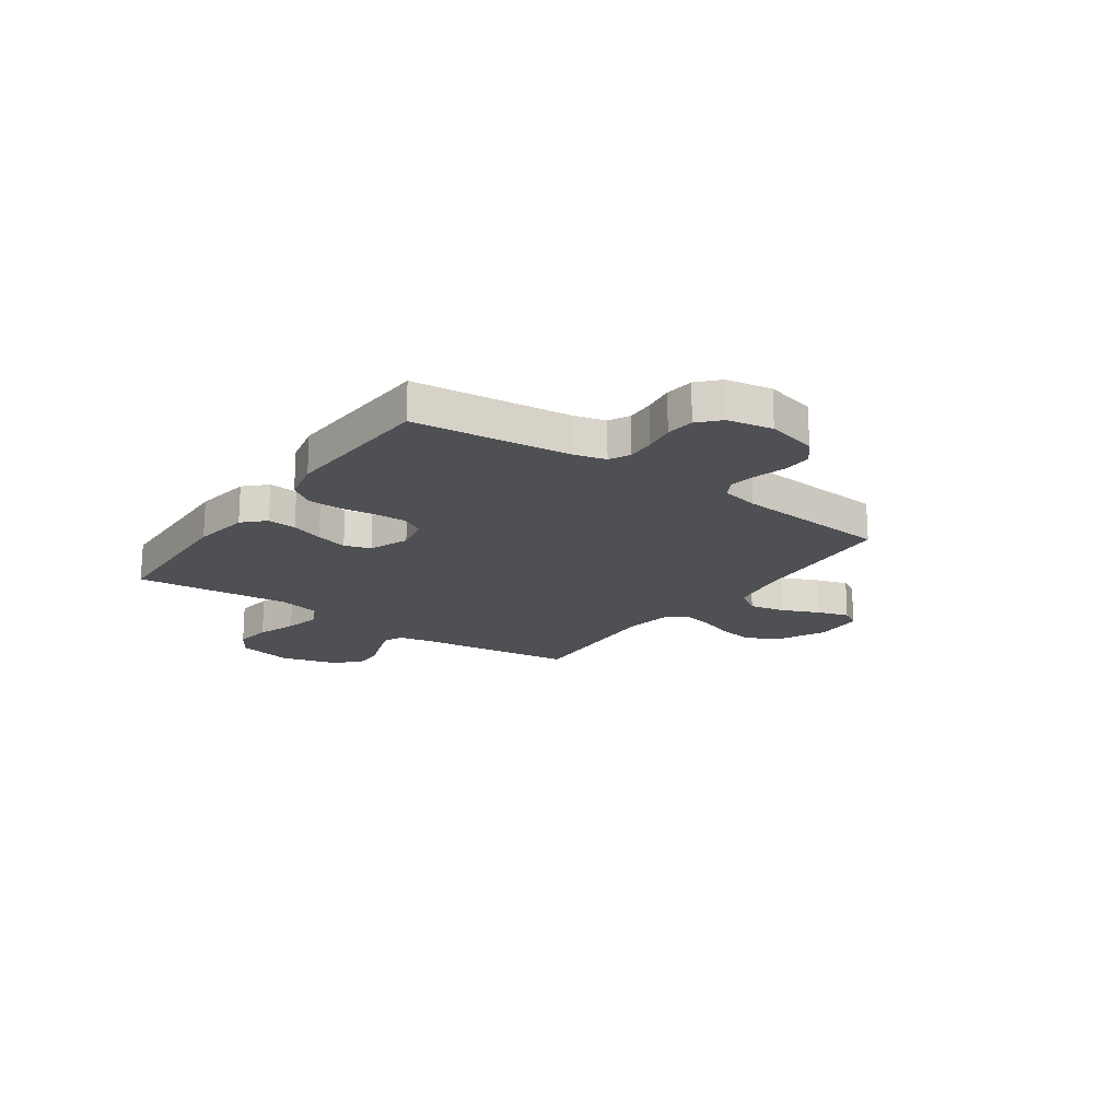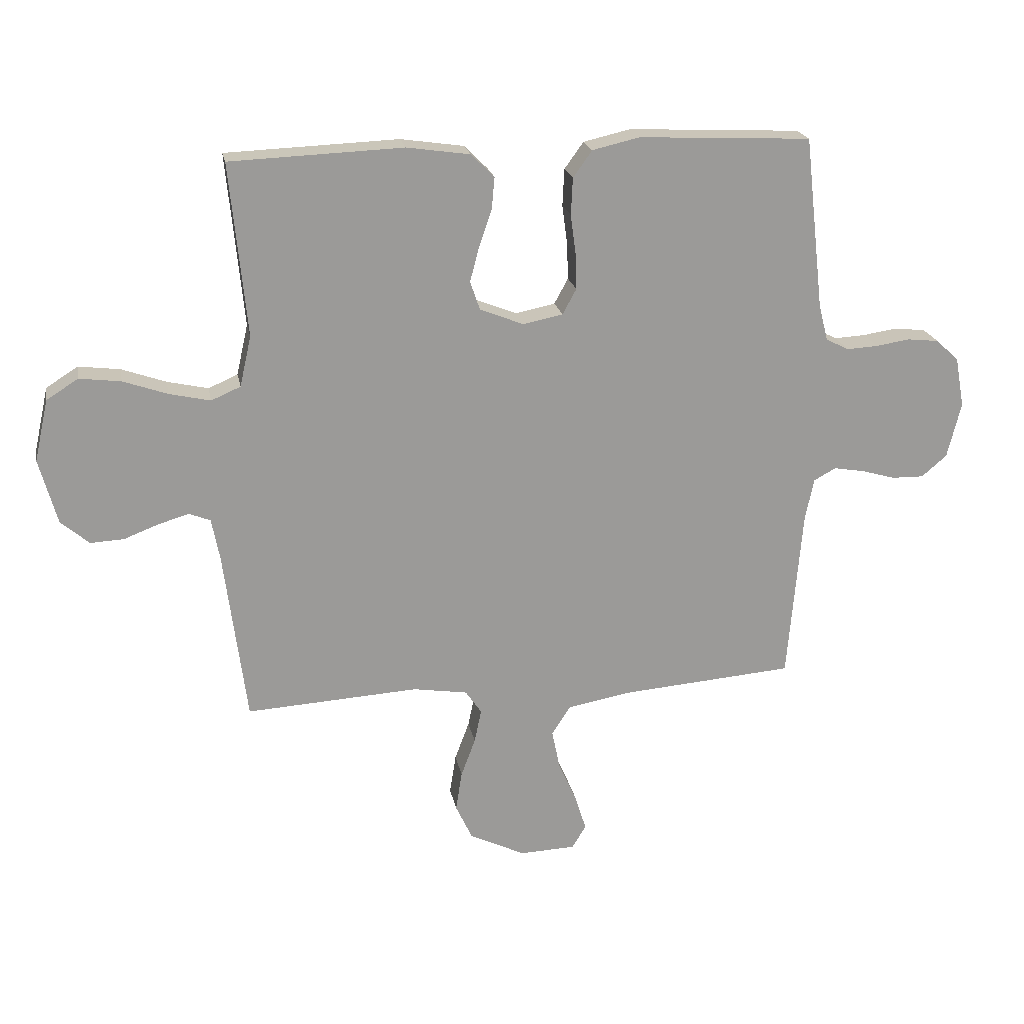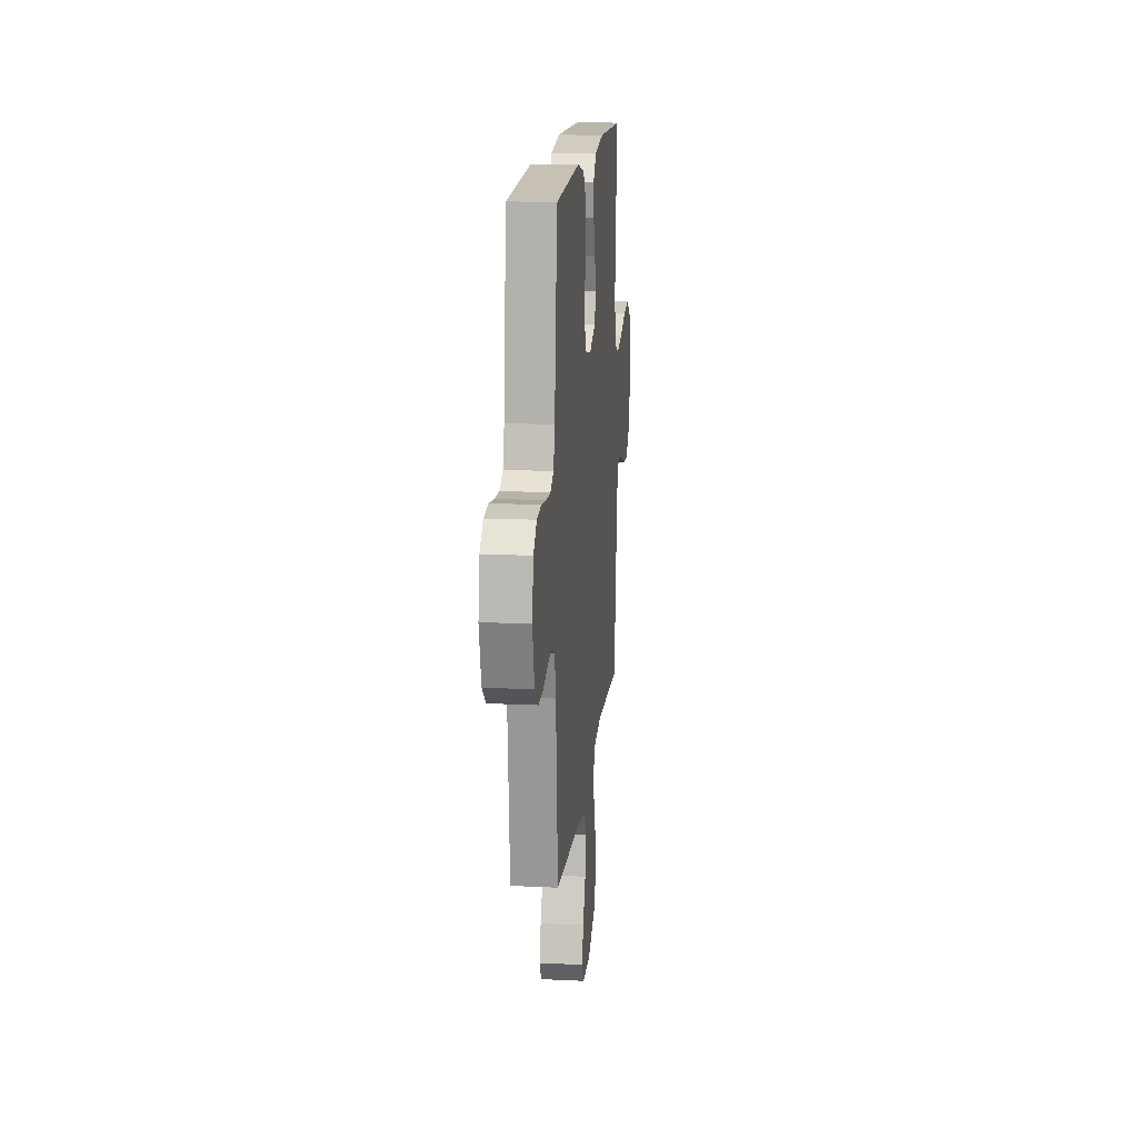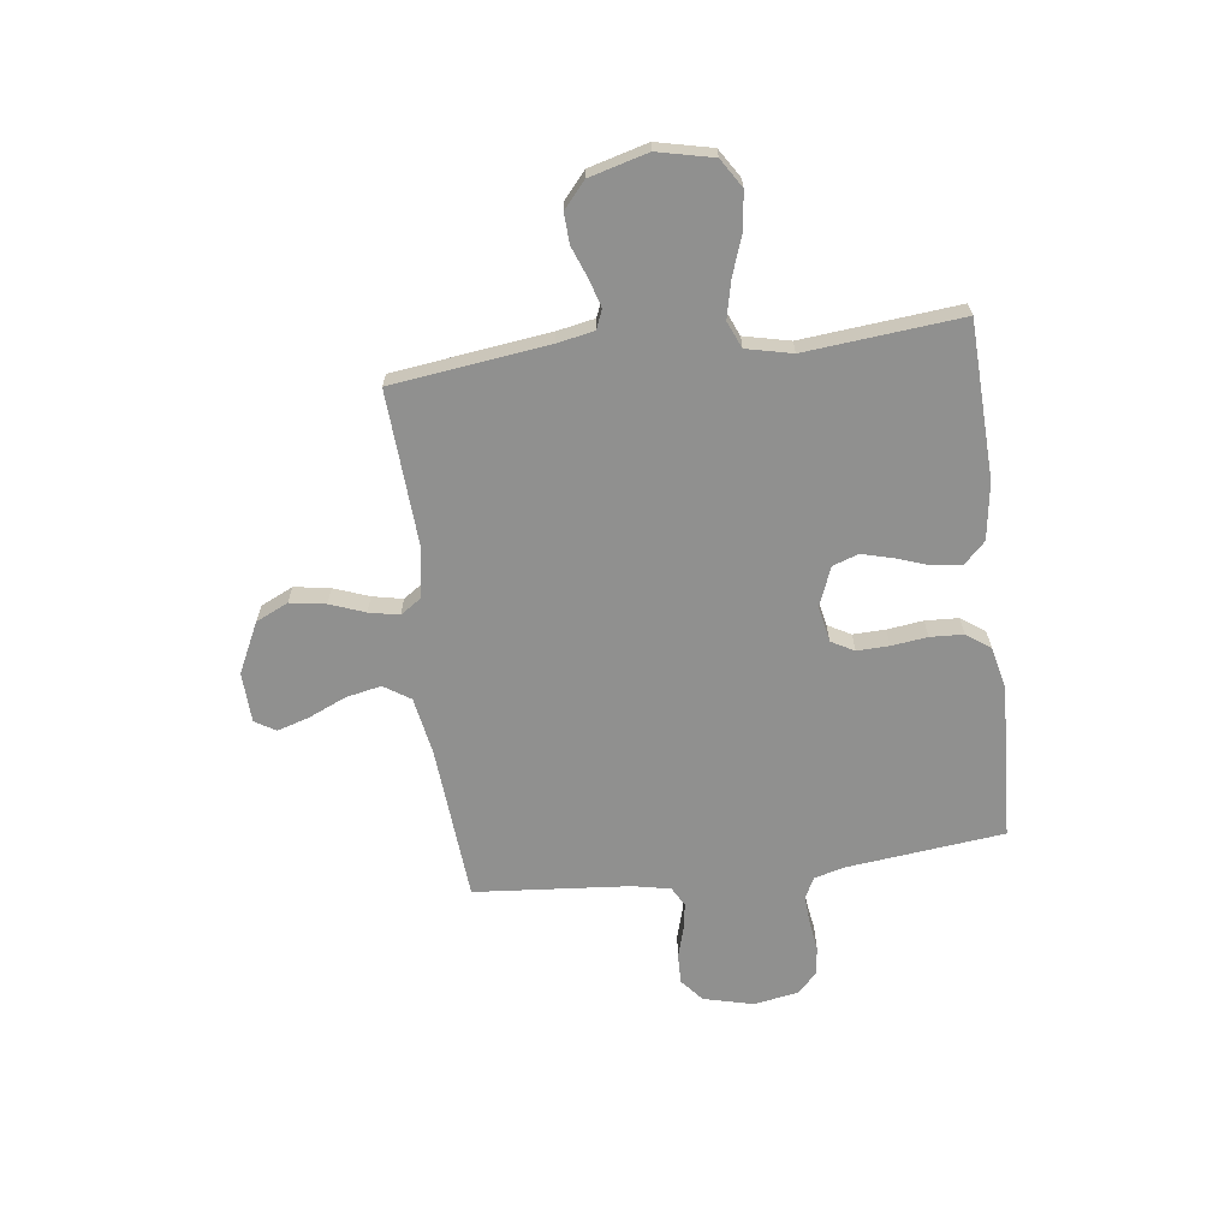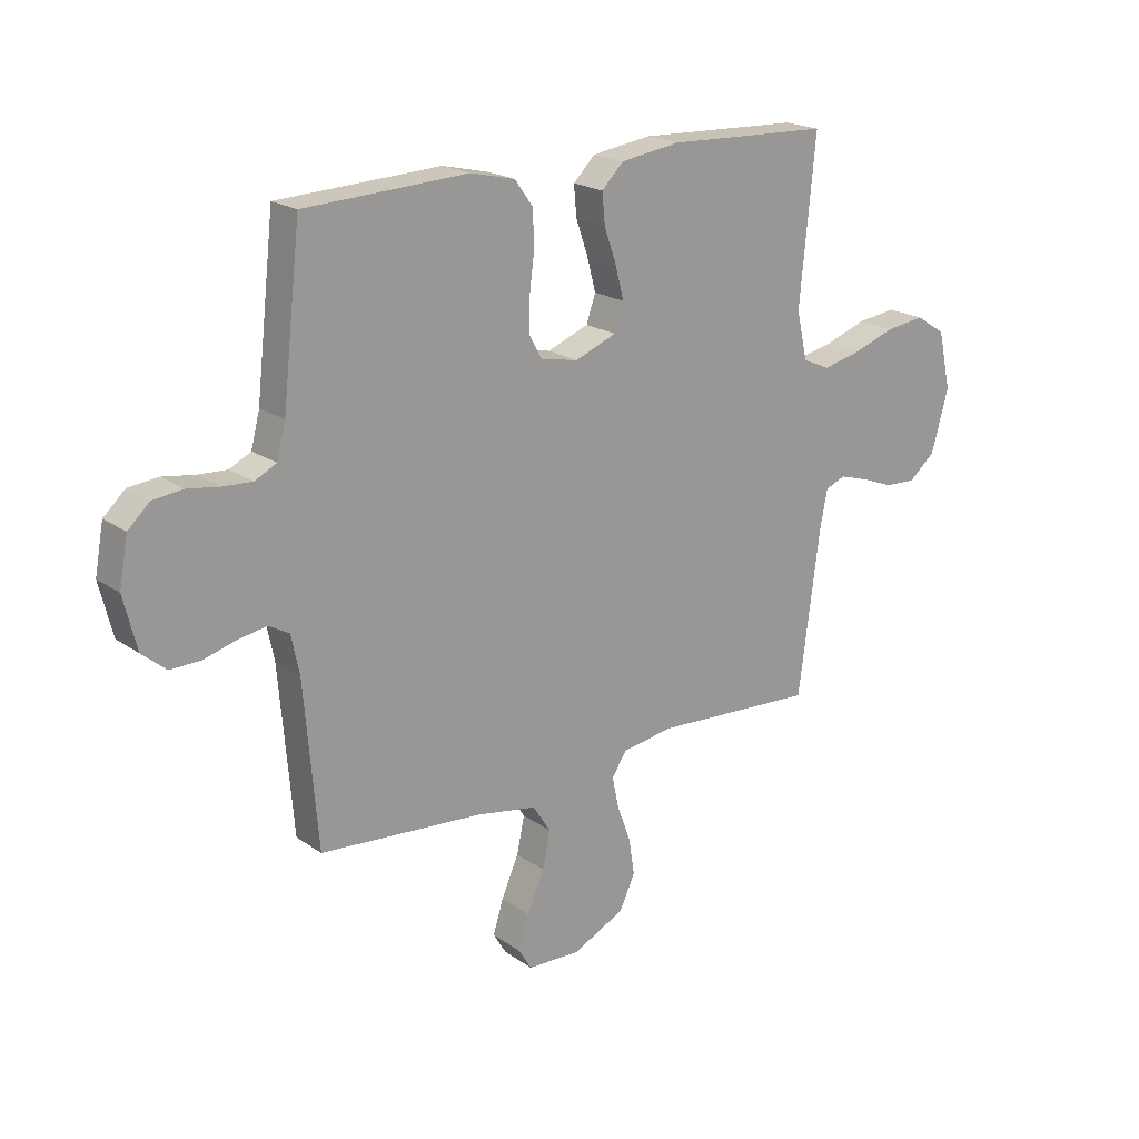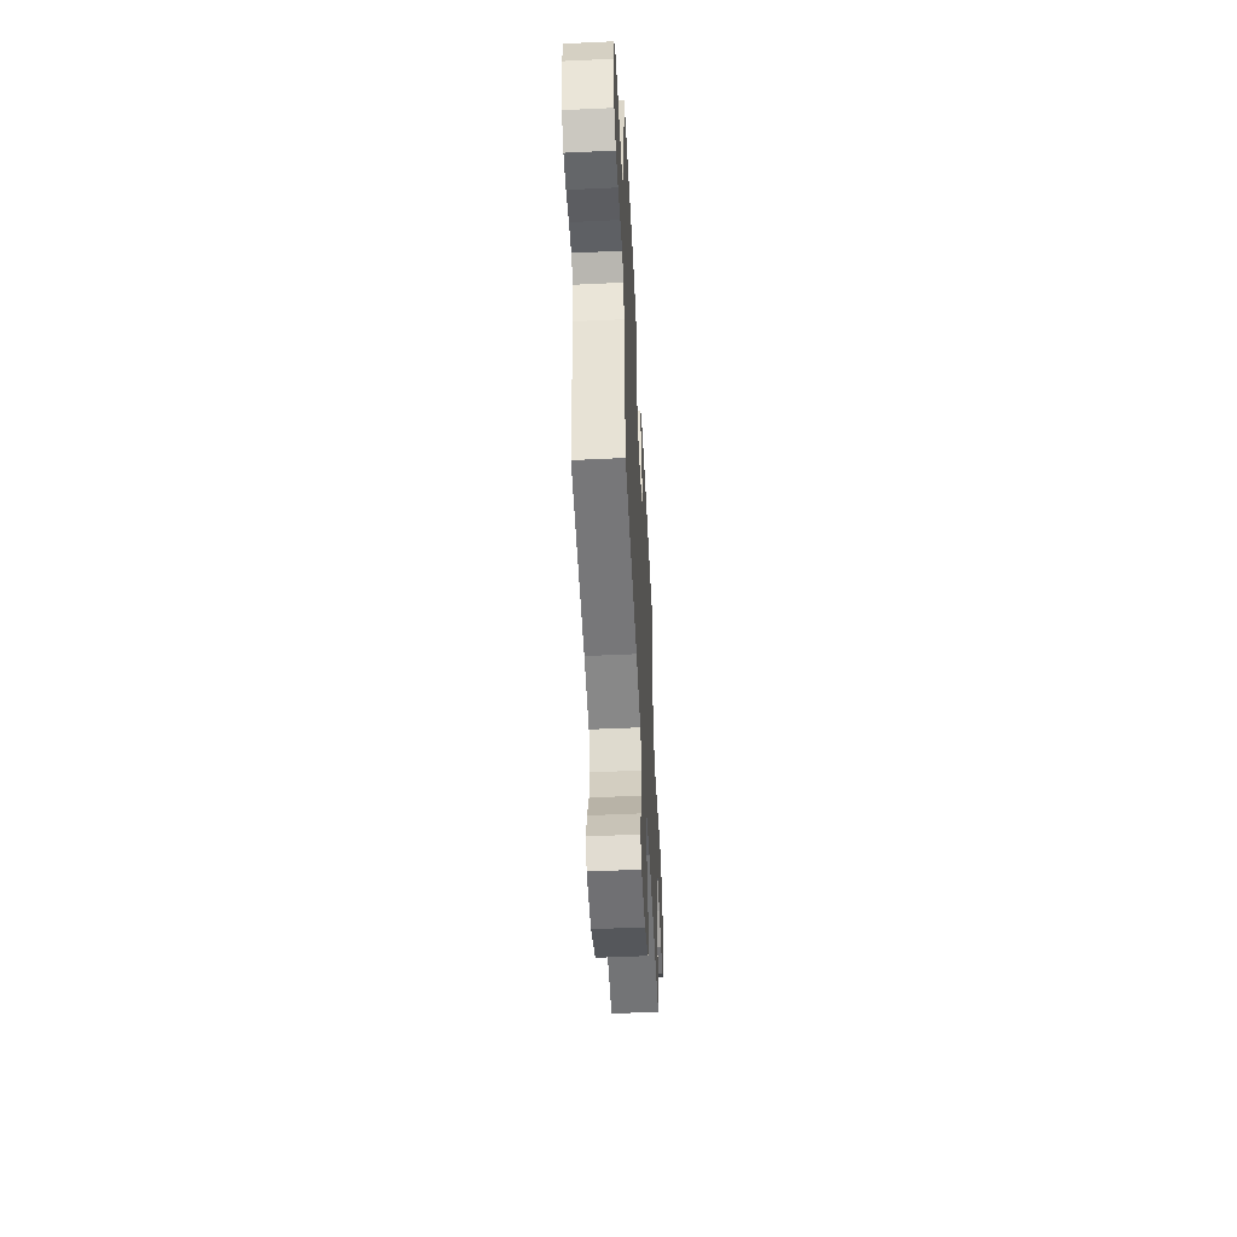
<metadata>
{"format":"obj","ext":"obj","renderer":"f3d","projection":"perspective","resolution":1024,"background":"white","views":[{"elev":-18.5,"azim":54.7,"up":"+Y"},{"elev":20.8,"azim":-10.7,"up":"+Z"},{"elev":16.0,"azim":95.7,"up":"+Z"},{"elev":-65.6,"azim":-82.8,"up":"+Y"},{"elev":20.1,"azim":141.6,"up":"+Z"},{"elev":-52.7,"azim":92.9,"up":"+Z"}]}
</metadata>
<code>
v 0.5 0.07 -0.5
v 0.2 0.07 -0.524
v 0.089 0.07 -0.544
v 0.056 0.07 -0.595
v 0.07 0.07 -0.663
v 0.102 0.07 -0.735
v 0.121 0.07 -0.797
v 0.097 0.07 -0.837
v 0 0.07 -0.841
v -0.097 0.07 -0.794
v -0.126 0.07 -0.732
v -0.115 0.07 -0.663
v -0.09 0.07 -0.596
v -0.078 0.07 -0.538
v -0.106 0.07 -0.497
v -0.2 0.07 -0.482
v -0.5 0.07 -0.5
v -0.539 0.07 -0.2
v -0.553 0.07 -0.128
v -0.59 0.07 -0.113
v -0.643 0.07 -0.129
v -0.703 0.07 -0.152
v -0.761 0.07 -0.155
v -0.81 0.07 -0.113
v -0.841 0.07 0
v -0.817 0.07 0.107
v -0.762 0.07 0.142
v -0.69 0.07 0.133
v -0.613 0.07 0.106
v -0.542 0.07 0.09
v -0.491 0.07 0.112
v -0.471 0.07 0.2
v -0.5 0.07 0.5
v -0.2 0.07 0.512
v -0.09 0.07 0.496
v -0.05 0.07 0.456
v -0.055 0.07 0.4
v -0.077 0.07 0.337
v -0.093 0.07 0.276
v -0.076 0.07 0.226
v 0 0.07 0.196
v 0.069 0.07 0.21
v 0.093 0.07 0.254
v 0.091 0.07 0.316
v 0.082 0.07 0.385
v 0.085 0.07 0.449
v 0.118 0.07 0.495
v 0.2 0.07 0.514
v 0.5 0.07 0.5
v 0.534 0.07 0.2
v 0.55 0.07 0.138
v 0.59 0.07 0.118
v 0.644 0.07 0.121
v 0.703 0.07 0.13
v 0.758 0.07 0.124
v 0.798 0.07 0.087
v 0.814 0.07 0
v 0.79 0.07 -0.097
v 0.746 0.07 -0.134
v 0.69 0.07 -0.133
v 0.631 0.07 -0.116
v 0.578 0.07 -0.107
v 0.54 0.07 -0.128
v 0.525 0.07 -0.2
v 0.5 0 -0.5
v 0.2 0 -0.524
v 0.089 0 -0.544
v 0.056 0 -0.595
v 0.07 0 -0.663
v 0.102 0 -0.735
v 0.121 0 -0.797
v 0.097 0 -0.837
v 0 0 -0.841
v -0.097 0 -0.794
v -0.126 0 -0.732
v -0.115 0 -0.663
v -0.09 0 -0.596
v -0.078 0 -0.538
v -0.106 0 -0.497
v -0.2 0 -0.482
v -0.5 0 -0.5
v -0.539 0 -0.2
v -0.553 0 -0.128
v -0.59 0 -0.113
v -0.643 0 -0.129
v -0.703 0 -0.152
v -0.761 0 -0.155
v -0.81 0 -0.113
v -0.841 0 0
v -0.817 0 0.107
v -0.762 0 0.142
v -0.69 0 0.133
v -0.613 0 0.106
v -0.542 0 0.09
v -0.491 0 0.112
v -0.471 0 0.2
v -0.5 0 0.5
v -0.2 0 0.512
v -0.09 0 0.496
v -0.05 0 0.456
v -0.055 0 0.4
v -0.077 0 0.337
v -0.093 0 0.276
v -0.076 0 0.226
v 0 0 0.196
v 0.069 0 0.21
v 0.093 0 0.254
v 0.091 0 0.316
v 0.082 0 0.385
v 0.085 0 0.449
v 0.118 0 0.495
v 0.2 0 0.514
v 0.5 0 0.5
v 0.534 0 0.2
v 0.55 0 0.138
v 0.59 0 0.118
v 0.644 0 0.121
v 0.703 0 0.13
v 0.758 0 0.124
v 0.798 0 0.087
v 0.814 0 0
v 0.79 0 -0.097
v 0.746 0 -0.134
v 0.69 0 -0.133
v 0.631 0 -0.116
v 0.578 0 -0.107
v 0.54 0 -0.128
v 0.525 0 -0.2
f 59 60 61
f 58 59 61
f 57 58 61
f 56 57 61
f 55 56 61
f 54 55 61
f 53 54 61
f 52 53 61 62
f 51 52 62 63
f 48 49 50
f 47 48 50
f 46 47 50
f 45 46 50
f 44 45 50
f 51 63 64
f 50 51 64
f 44 50 64
f 43 44 64
f 36 37 38
f 35 36 38
f 34 35 38
f 33 34 38
f 32 33 38
f 31 32 38 39
f 30 31 39 40
f 27 28 29
f 26 27 29
f 25 26 29
f 24 25 29
f 23 24 29
f 22 23 29
f 21 22 29
f 20 21 29 30
f 30 40 41
f 20 30 41
f 19 20 41
f 16 17 18
f 19 41 42
f 18 19 42
f 16 18 42
f 15 16 42
f 11 12 13
f 10 11 13
f 9 10 13
f 8 9 13
f 7 8 13
f 6 7 13
f 5 6 13
f 4 5 13 14
f 64 1 2
f 43 64 2
f 42 43 2
f 15 42 2
f 14 15 2
f 14 2 3
f 3 4 14
f 125 124 123
f 125 123 122
f 125 122 121
f 125 121 120
f 125 120 119
f 125 119 118
f 125 118 117
f 126 125 117 116
f 127 126 116 115
f 114 113 112
f 114 112 111
f 114 111 110
f 114 110 109
f 114 109 108
f 128 127 115
f 128 115 114
f 128 114 108
f 128 108 107
f 102 101 100
f 102 100 99
f 102 99 98
f 102 98 97
f 102 97 96
f 103 102 96 95
f 104 103 95 94
f 93 92 91
f 93 91 90
f 93 90 89
f 93 89 88
f 93 88 87
f 93 87 86
f 93 86 85
f 94 93 85 84
f 105 104 94
f 105 94 84
f 105 84 83
f 82 81 80
f 106 105 83
f 106 83 82
f 106 82 80
f 106 80 79
f 77 76 75
f 77 75 74
f 77 74 73
f 77 73 72
f 77 72 71
f 77 71 70
f 77 70 69
f 78 77 69 68
f 66 65 128
f 66 128 107
f 66 107 106
f 66 106 79
f 66 79 78
f 67 66 78
f 78 68 67
f 1 65 66 2
f 2 66 67 3
f 3 67 68 4
f 4 68 69 5
f 5 69 70 6
f 6 70 71 7
f 7 71 72 8
f 8 72 73 9
f 9 73 74 10
f 10 74 75 11
f 11 75 76 12
f 12 76 77 13
f 13 77 78 14
f 14 78 79 15
f 15 79 80 16
f 16 80 81 17
f 17 81 82 18
f 18 82 83 19
f 19 83 84 20
f 20 84 85 21
f 21 85 86 22
f 22 86 87 23
f 23 87 88 24
f 24 88 89 25
f 25 89 90 26
f 26 90 91 27
f 27 91 92 28
f 28 92 93 29
f 29 93 94 30
f 30 94 95 31
f 31 95 96 32
f 32 96 97 33
f 33 97 98 34
f 34 98 99 35
f 35 99 100 36
f 36 100 101 37
f 37 101 102 38
f 38 102 103 39
f 39 103 104 40
f 40 104 105 41
f 41 105 106 42
f 42 106 107 43
f 43 107 108 44
f 44 108 109 45
f 45 109 110 46
f 46 110 111 47
f 47 111 112 48
f 48 112 113 49
f 49 113 114 50
f 50 114 115 51
f 51 115 116 52
f 52 116 117 53
f 53 117 118 54
f 54 118 119 55
f 55 119 120 56
f 56 120 121 57
f 57 121 122 58
f 58 122 123 59
f 59 123 124 60
f 60 124 125 61
f 61 125 126 62
f 62 126 127 63
f 63 127 128 64
f 64 128 65 1

</code>
